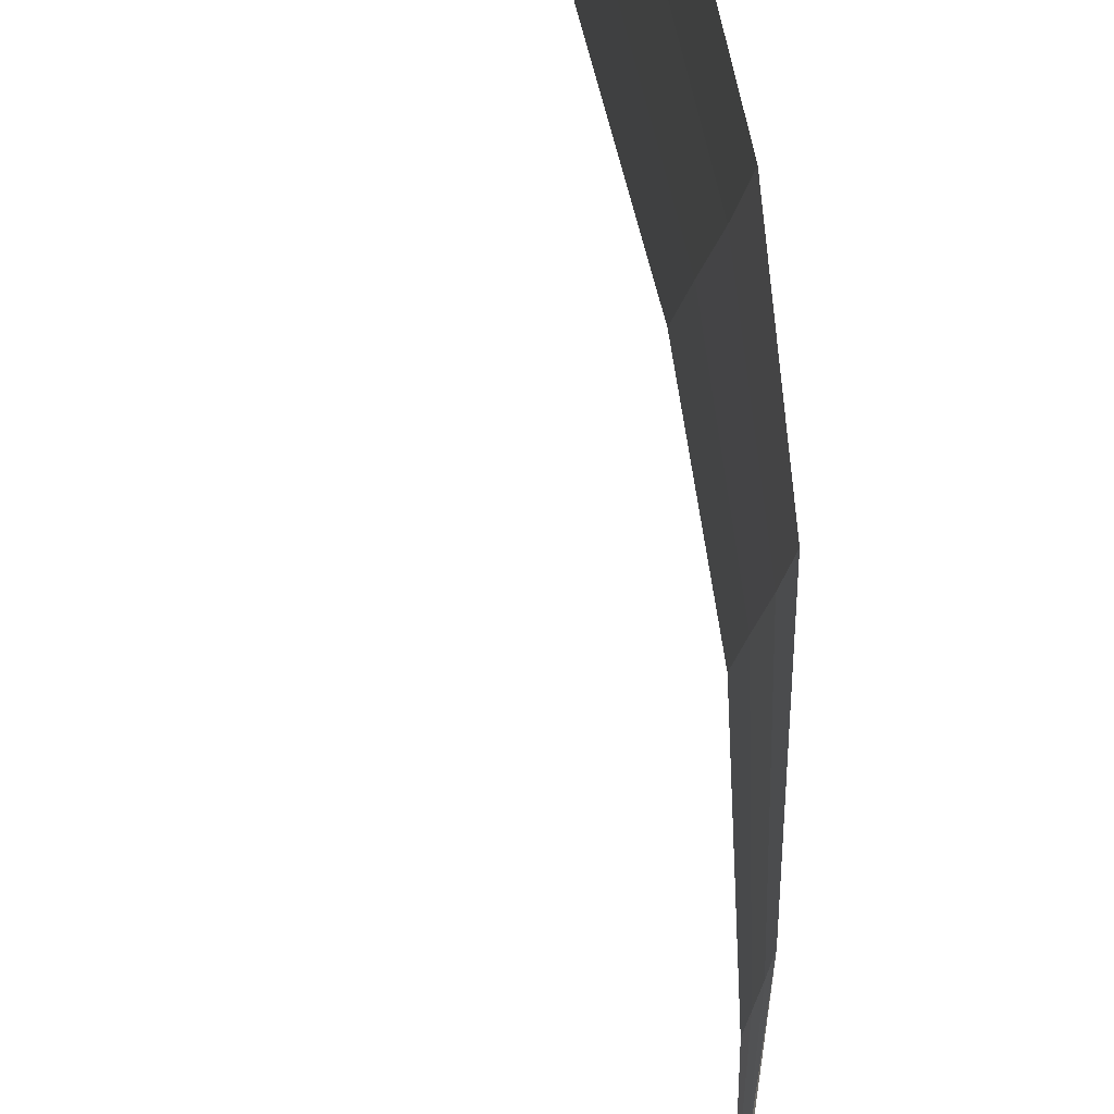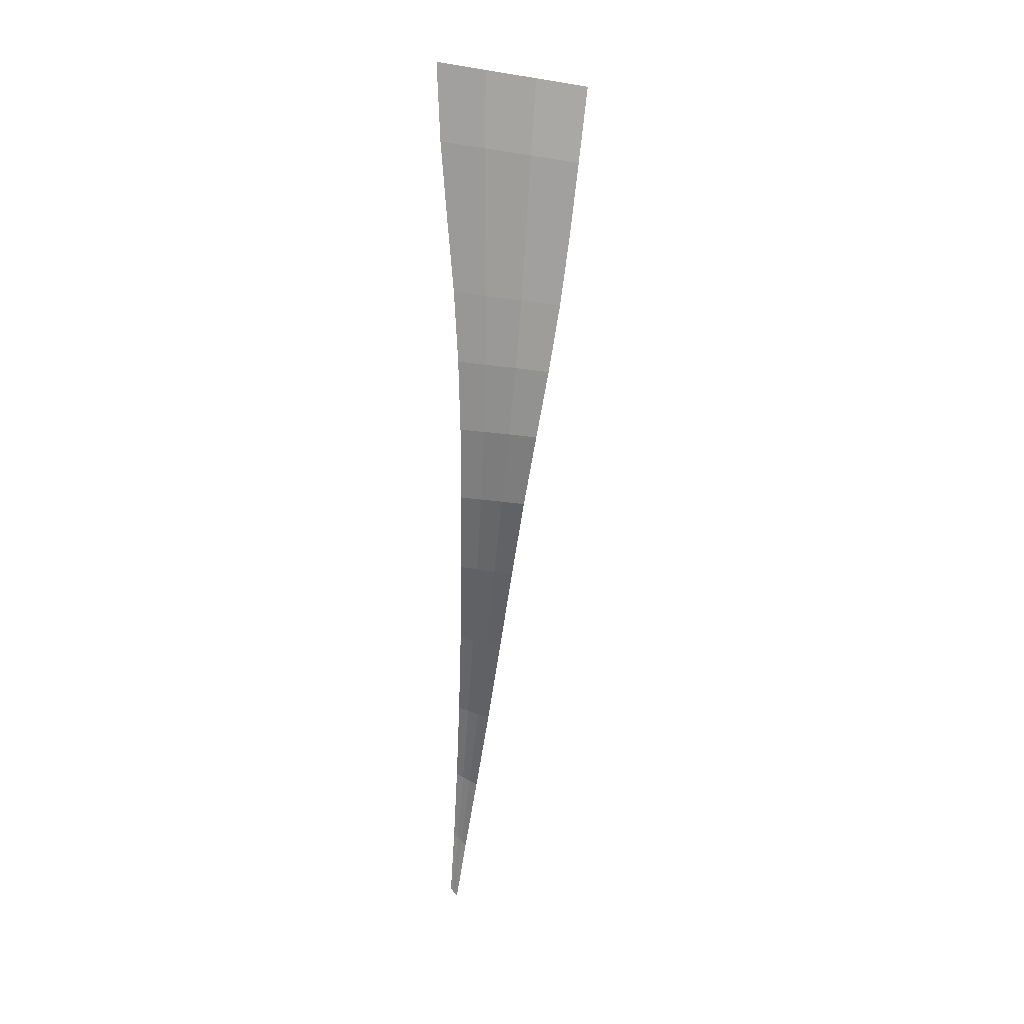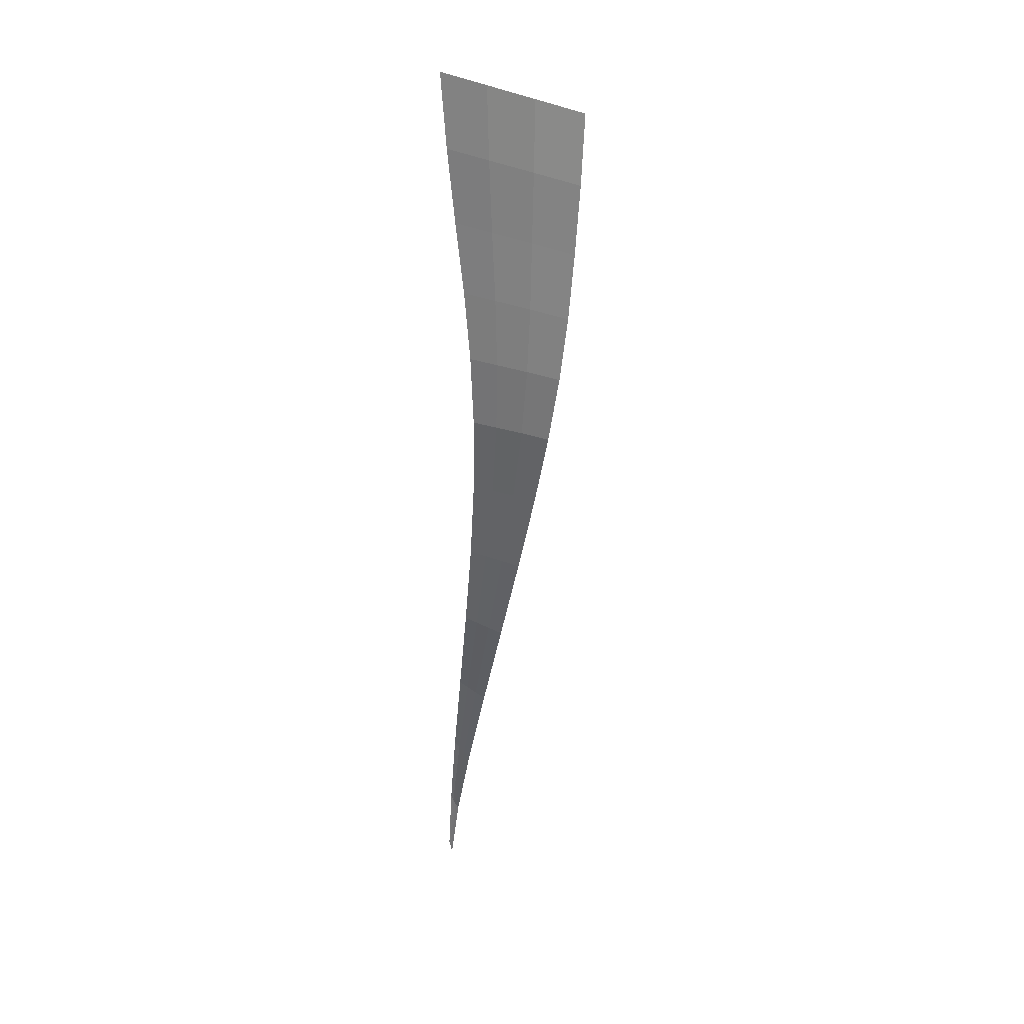
<metadata>
{"format":"obj","ext":"obj","renderer":"f3d","projection":"perspective","resolution":1024,"background":"white","views":[{"elev":62.6,"azim":169.6,"up":"+Y"},{"elev":24.3,"azim":96.6,"up":"+Z"},{"elev":32.5,"azim":112.7,"up":"+Z"}]}
</metadata>
<code>
v 0.2344 3.938 0.6182
v 0.2637 3.999 1.014
v 0.2166 3.923 0.6204
v 0.2405 3.972 1.017
v 0.2026 4.019 1.415
v 0.2253 4.062 1.409
v 0.115 4.06 1.813
v 0.1317 4.121 1.804
v -0.0058 4.095 2.212
v -0.0002 4.174 2.201
v -0.1281 4.128 2.611
v -0.1352 4.226 2.597
v -0.2159 4.161 3.01
v -0.234 4.283 2.993
v -0.2433 4.199 3.409
v -0.2673 4.348 3.388
v -0.2224 4.238 3.808
v -0.2474 4.415 3.783
v -0.1748 4.274 4.207
v -0.1972 4.478 4.178
v -0.1203 4.303 4.606
v -0.137 4.529 4.574
v -0.0694 4.331 5.006
v -0.0795 4.574 4.972
v -0 4.364 5.406
v -0 4.619 5.37
v -0.0575 4.097 5.039
v -0 4.113 5.441
v -0.0474 3.872 5.071
v -0 3.866 5.476
v -0.1007 4.091 4.636
v -0.084 3.894 4.664
v -0.0694 4.331 5.006
v -0.1203 4.303 4.606
v -0.1748 4.274 4.207
v -0.1486 4.087 4.233
v -0.1263 3.917 4.256
v -0.084 3.894 4.664
v -0.1929 4.076 3.83
v -0.1678 3.93 3.851
v -0.1748 4.274 4.207
v -0.2224 4.238 3.808
v -0.2433 4.199 3.409
v -0.2151 4.06 3.429
v -0.1912 3.934 3.446
v -0.1678 3.93 3.851
v -0.1948 4.044 3.027
v -0.1767 3.936 3.042
v -0.2433 4.199 3.409
v -0.2159 4.161 3.01
v -0.1281 4.128 2.611
v -0.1196 4.03 2.625
v -0.1124 3.94 2.638
v -0.1767 3.936 3.042
v -0.0124 4.017 2.223
v -0.018 3.945 2.233
v -0.1281 4.128 2.611
v -0.0058 4.095 2.212
v 0.115 4.06 1.813
v 0.0955 4 1.821
v 0.0788 3.945 1.829
v -0.018 3.945 2.233
v 0.1758 3.976 1.421
v 0.1531 3.937 1.426
v 0.115 4.06 1.813
v 0.2026 4.019 1.415
v 0.2405 3.972 1.017
v 0.2133 3.945 1.021
v 0.1901 3.921 1.025
v 0.1531 3.937 1.426
v 0.1956 3.908 0.6224
v 0.1778 3.894 0.6244
v 0.2405 3.972 1.017
v 0.2166 3.923 0.6204
g Group_001
f 1 2 4 3
f 4 2 6 5
f 5 6 8 7
f 7 8 10 9
f 9 10 12 11
f 11 12 14 13
f 13 14 16 15
f 15 16 18 17
f 17 18 20 19
f 19 20 22 21
f 21 22 24 23
f 23 24 26 25
f 23 25 28 27
f 27 28 30 29
f 27 29 32 31
f 27 31 34 33
f 34 31 36 35
f 36 31 38 37
f 36 37 40 39
f 36 39 42 41
f 42 39 44 43
f 44 39 46 45
f 44 45 48 47
f 44 47 50 49
f 50 47 52 51
f 52 47 54 53
f 52 53 56 55
f 52 55 58 57
f 58 55 60 59
f 60 55 62 61
f 60 61 64 63
f 60 63 66 65
f 66 63 68 67
f 68 63 70 69
f 68 69 72 71
f 68 71 74 73

</code>
